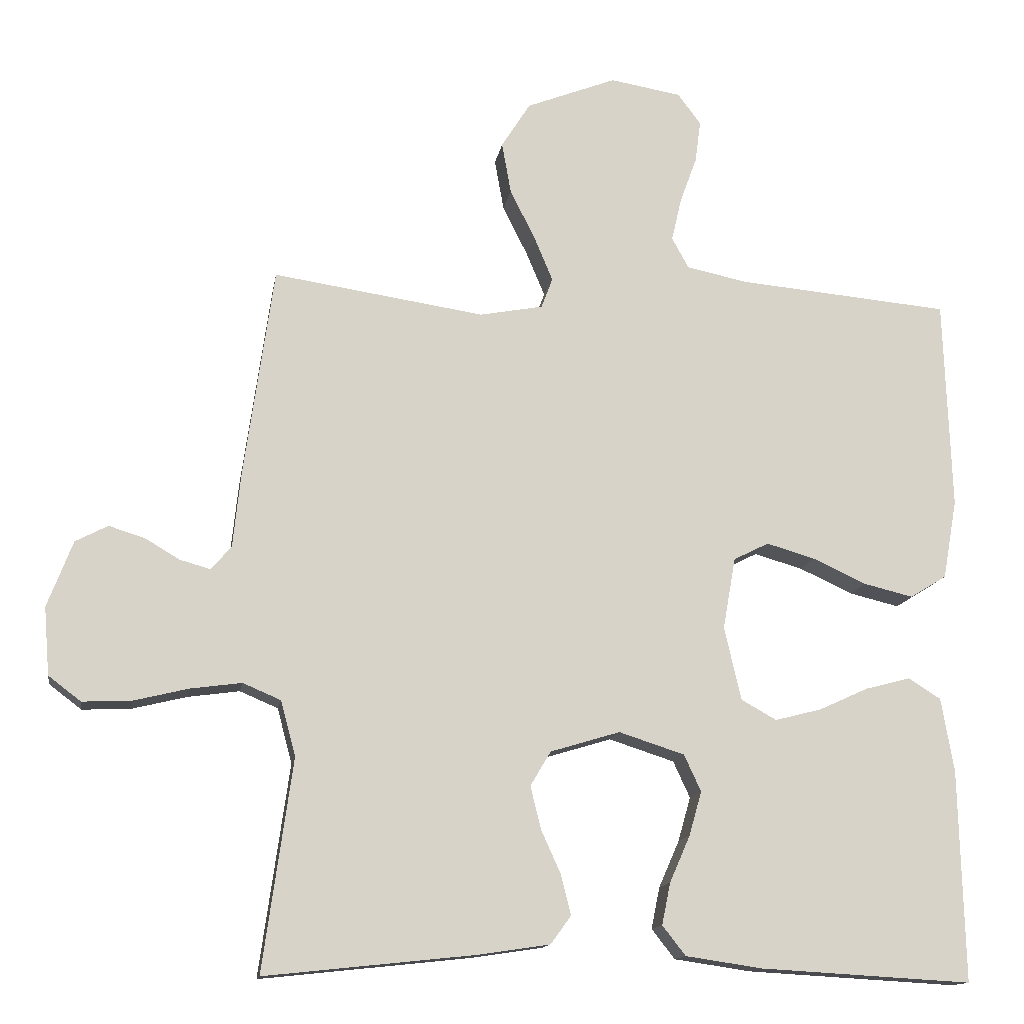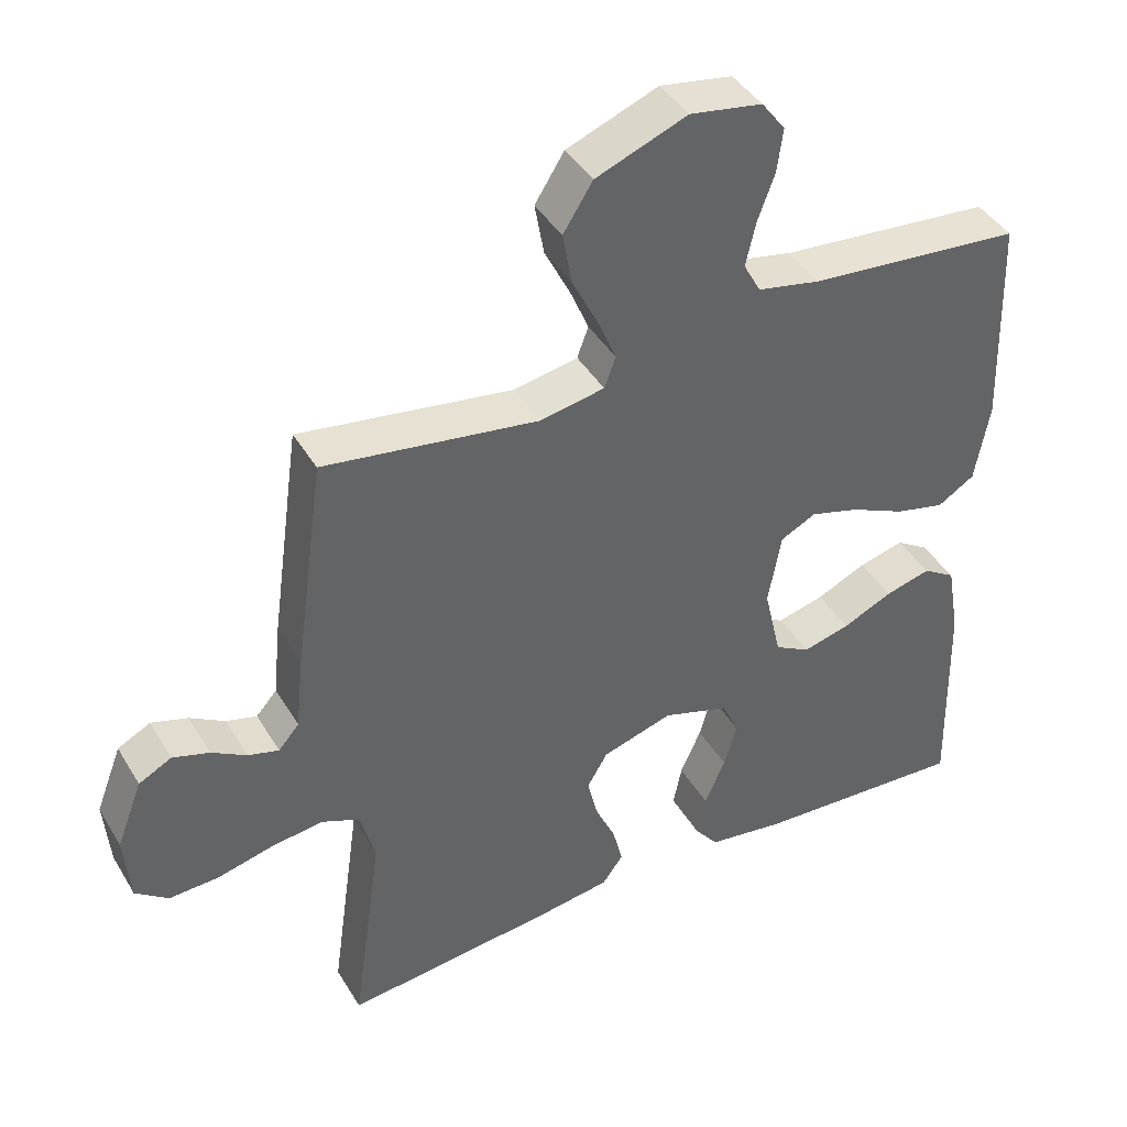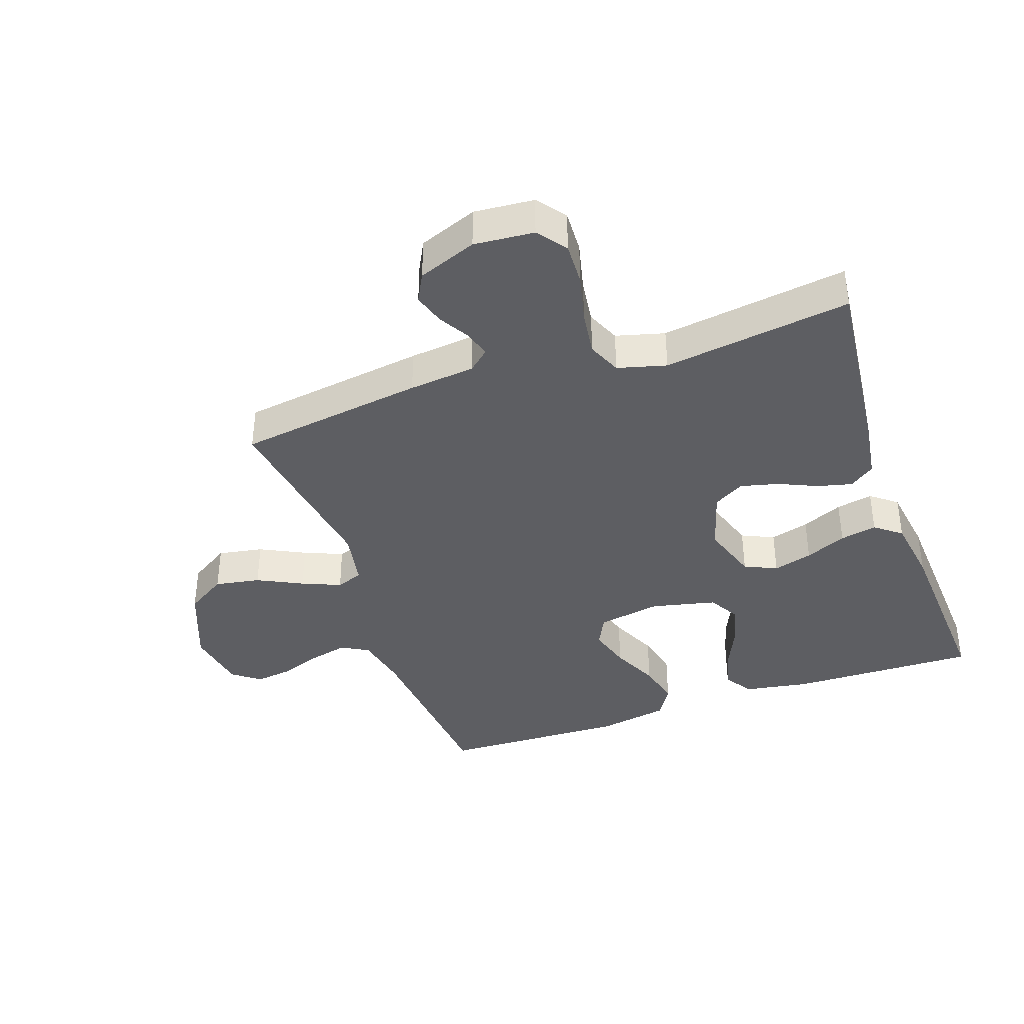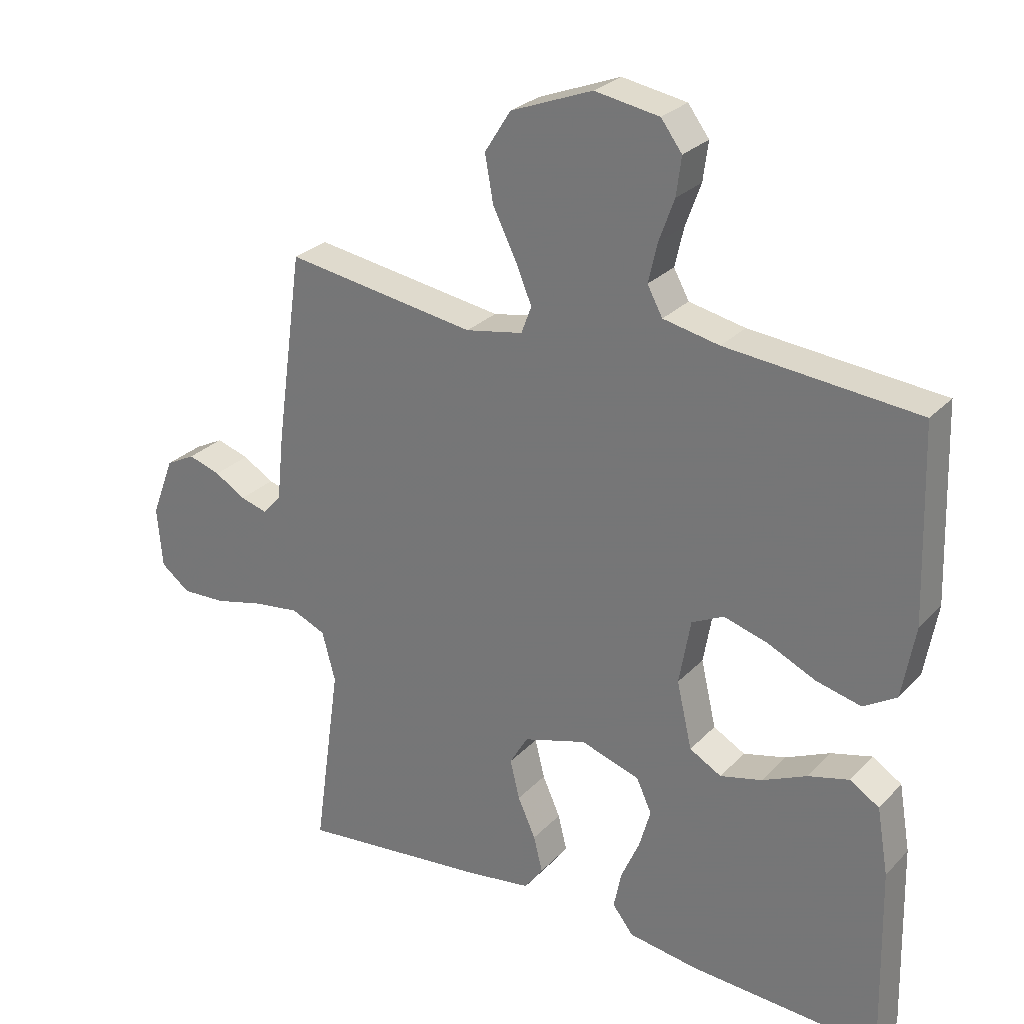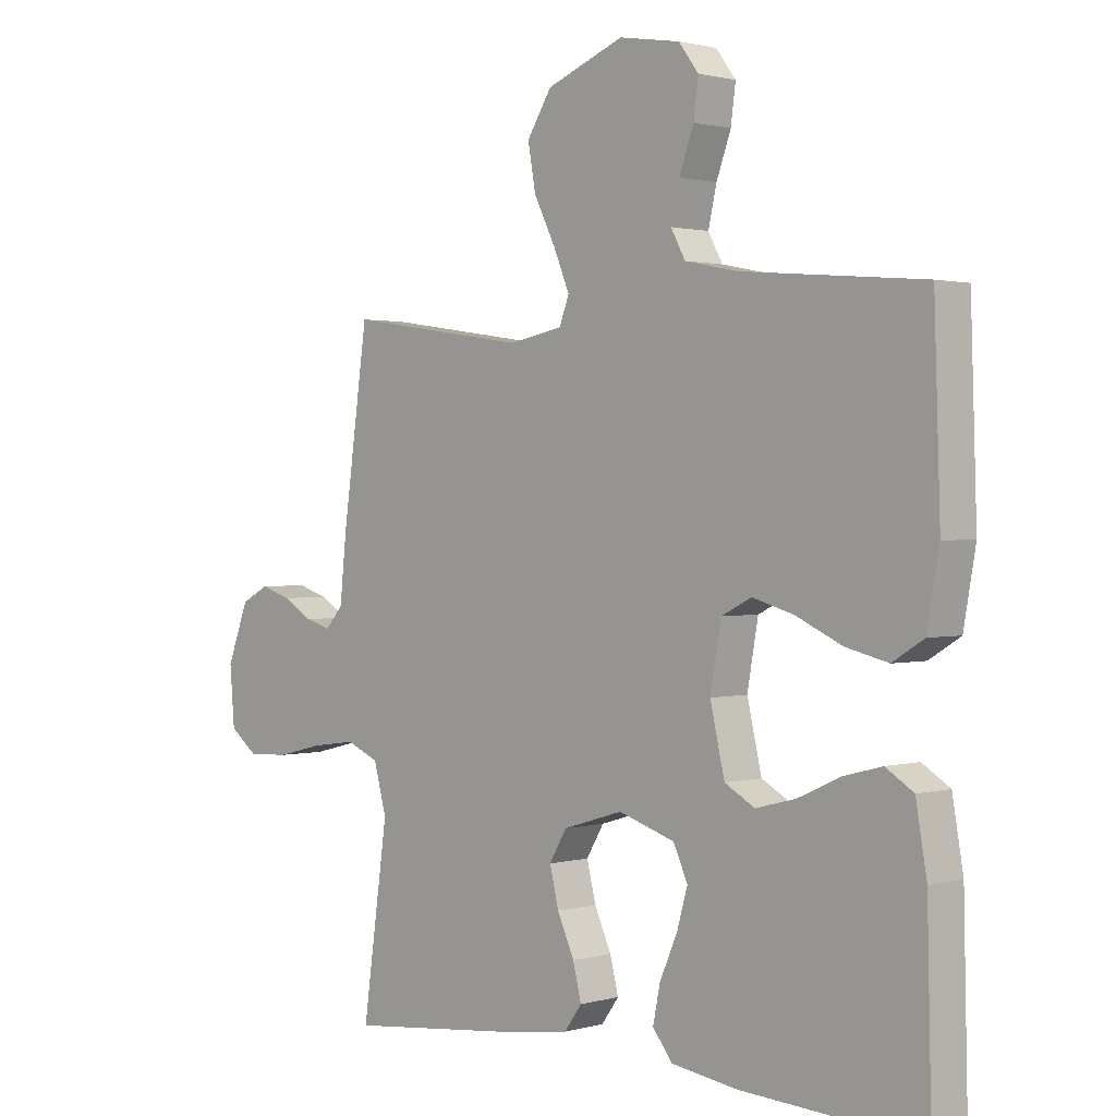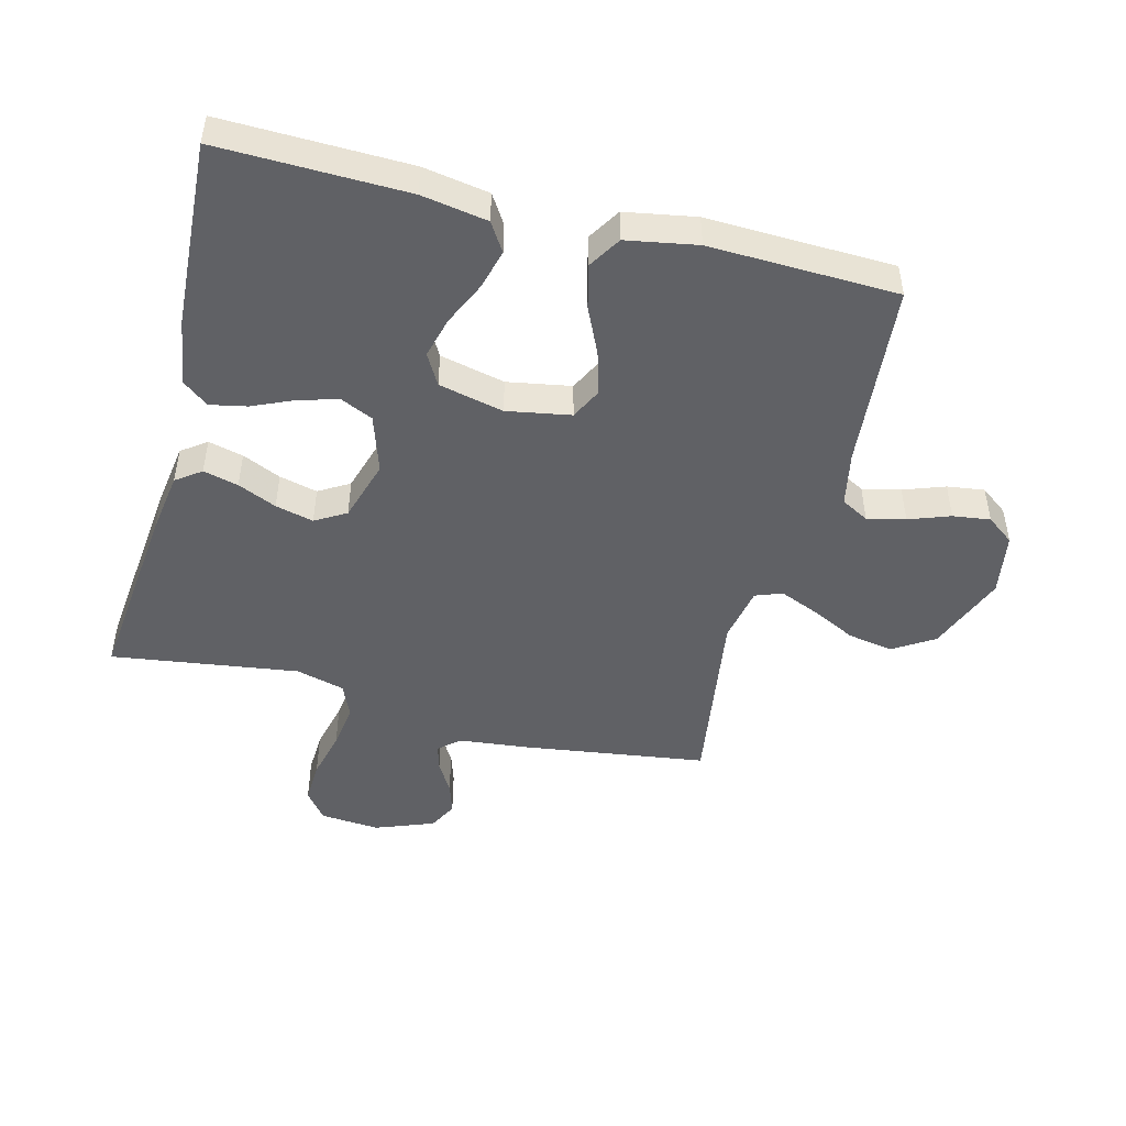
<metadata>
{"format":"obj","ext":"obj","renderer":"f3d","projection":"perspective","resolution":1024,"background":"white","views":[{"elev":-13.7,"azim":170.9,"up":"+Z"},{"elev":41.9,"azim":151.4,"up":"+Z"},{"elev":-38.7,"azim":109.3,"up":"+Y"},{"elev":27.3,"azim":-146.7,"up":"+Z"},{"elev":1.3,"azim":-134.9,"up":"+Z"},{"elev":-47.6,"azim":-104.4,"up":"+Y"}]}
</metadata>
<code>
v 0.5 0.07 -0.5
v 0.2 0.07 -0.468
v 0.1 0.07 -0.453
v 0.071 0.07 -0.413
v 0.085 0.07 -0.357
v 0.113 0.07 -0.295
v 0.128 0.07 -0.234
v 0.099 0.07 -0.185
v 0 0.07 -0.155
v -0.093 0.07 -0.185
v -0.117 0.07 -0.237
v -0.099 0.07 -0.3
v -0.07 0.07 -0.366
v -0.058 0.07 -0.425
v -0.091 0.07 -0.467
v -0.2 0.07 -0.483
v -0.5 0.07 -0.5
v -0.493 0.07 -0.2
v -0.475 0.07 -0.095
v -0.429 0.07 -0.066
v -0.365 0.07 -0.083
v -0.295 0.07 -0.115
v -0.229 0.07 -0.132
v -0.179 0.07 -0.104
v -0.155 0.07 0
v -0.173 0.07 0.102
v -0.223 0.07 0.127
v -0.292 0.07 0.107
v -0.368 0.07 0.072
v -0.438 0.07 0.055
v -0.49 0.07 0.087
v -0.51 0.07 0.2
v -0.5 0.07 0.5
v -0.2 0.07 0.527
v -0.112 0.07 0.545
v -0.088 0.07 0.589
v -0.102 0.07 0.65
v -0.126 0.07 0.716
v -0.134 0.07 0.776
v -0.101 0.07 0.82
v 0 0.07 0.837
v 0.128 0.07 0.787
v 0.169 0.07 0.722
v 0.156 0.07 0.649
v 0.12 0.07 0.577
v 0.094 0.07 0.515
v 0.11 0.07 0.472
v 0.2 0.07 0.455
v 0.5 0.07 0.5
v 0.542 0.07 0.2
v 0.553 0.07 0.094
v 0.582 0.07 0.061
v 0.625 0.07 0.073
v 0.674 0.07 0.102
v 0.725 0.07 0.118
v 0.771 0.07 0.094
v 0.807 0.07 0
v 0.799 0.07 -0.096
v 0.753 0.07 -0.131
v 0.684 0.07 -0.128
v 0.606 0.07 -0.109
v 0.533 0.07 -0.099
v 0.479 0.07 -0.122
v 0.458 0.07 -0.2
v 0.5 0 -0.5
v 0.2 0 -0.468
v 0.1 0 -0.453
v 0.071 0 -0.413
v 0.085 0 -0.357
v 0.113 0 -0.295
v 0.128 0 -0.234
v 0.099 0 -0.185
v 0 0 -0.155
v -0.093 0 -0.185
v -0.117 0 -0.237
v -0.099 0 -0.3
v -0.07 0 -0.366
v -0.058 0 -0.425
v -0.091 0 -0.467
v -0.2 0 -0.483
v -0.5 0 -0.5
v -0.493 0 -0.2
v -0.475 0 -0.095
v -0.429 0 -0.066
v -0.365 0 -0.083
v -0.295 0 -0.115
v -0.229 0 -0.132
v -0.179 0 -0.104
v -0.155 0 0
v -0.173 0 0.102
v -0.223 0 0.127
v -0.292 0 0.107
v -0.368 0 0.072
v -0.438 0 0.055
v -0.49 0 0.087
v -0.51 0 0.2
v -0.5 0 0.5
v -0.2 0 0.527
v -0.112 0 0.545
v -0.088 0 0.589
v -0.102 0 0.65
v -0.126 0 0.716
v -0.134 0 0.776
v -0.101 0 0.82
v 0 0 0.837
v 0.128 0 0.787
v 0.169 0 0.722
v 0.156 0 0.649
v 0.12 0 0.577
v 0.094 0 0.515
v 0.11 0 0.472
v 0.2 0 0.455
v 0.5 0 0.5
v 0.542 0 0.2
v 0.553 0 0.094
v 0.582 0 0.061
v 0.625 0 0.073
v 0.674 0 0.102
v 0.725 0 0.118
v 0.771 0 0.094
v 0.807 0 0
v 0.799 0 -0.096
v 0.753 0 -0.131
v 0.684 0 -0.128
v 0.606 0 -0.109
v 0.533 0 -0.099
v 0.479 0 -0.122
v 0.458 0 -0.2
f 59 60 61
f 58 59 61
f 57 58 61
f 56 57 61
f 55 56 61
f 54 55 61
f 53 54 61
f 52 53 61 62
f 51 52 62 63
f 50 51 63
f 49 50 63
f 48 49 63
f 43 44 45
f 42 43 45
f 41 42 45
f 40 41 45
f 39 40 45
f 38 39 45
f 37 38 45
f 36 37 45 46
f 35 36 46 47
f 32 33 34
f 31 32 34
f 30 31 34
f 29 30 34
f 28 29 34
f 34 35 47
f 28 34 47
f 27 28 47
f 20 21 22
f 19 20 22
f 18 19 22
f 17 18 22
f 16 17 22
f 15 16 22
f 14 15 22
f 13 14 22
f 12 13 22
f 11 12 22 23
f 10 11 23 24
f 4 5 6
f 3 4 6
f 2 3 6
f 1 2 6
f 64 1 6
f 64 6 7
f 48 63 64
f 47 48 64
f 27 47 64
f 26 27 64
f 25 26 64
f 9 10 24 25
f 8 9 25 64
f 7 8 64
f 125 124 123
f 125 123 122
f 125 122 121
f 125 121 120
f 125 120 119
f 125 119 118
f 125 118 117
f 126 125 117 116
f 127 126 116 115
f 127 115 114
f 127 114 113
f 127 113 112
f 109 108 107
f 109 107 106
f 109 106 105
f 109 105 104
f 109 104 103
f 109 103 102
f 109 102 101
f 110 109 101 100
f 111 110 100 99
f 98 97 96
f 98 96 95
f 98 95 94
f 98 94 93
f 98 93 92
f 111 99 98
f 111 98 92
f 111 92 91
f 86 85 84
f 86 84 83
f 86 83 82
f 86 82 81
f 86 81 80
f 86 80 79
f 86 79 78
f 86 78 77
f 86 77 76
f 87 86 76 75
f 88 87 75 74
f 70 69 68
f 70 68 67
f 70 67 66
f 70 66 65
f 70 65 128
f 71 70 128
f 128 127 112
f 128 112 111
f 128 111 91
f 128 91 90
f 128 90 89
f 89 88 74 73
f 128 89 73 72
f 128 72 71
f 1 65 66 2
f 2 66 67 3
f 3 67 68 4
f 4 68 69 5
f 5 69 70 6
f 6 70 71 7
f 7 71 72 8
f 8 72 73 9
f 9 73 74 10
f 10 74 75 11
f 11 75 76 12
f 12 76 77 13
f 13 77 78 14
f 14 78 79 15
f 15 79 80 16
f 16 80 81 17
f 17 81 82 18
f 18 82 83 19
f 19 83 84 20
f 20 84 85 21
f 21 85 86 22
f 22 86 87 23
f 23 87 88 24
f 24 88 89 25
f 25 89 90 26
f 26 90 91 27
f 27 91 92 28
f 28 92 93 29
f 29 93 94 30
f 30 94 95 31
f 31 95 96 32
f 32 96 97 33
f 33 97 98 34
f 34 98 99 35
f 35 99 100 36
f 36 100 101 37
f 37 101 102 38
f 38 102 103 39
f 39 103 104 40
f 40 104 105 41
f 41 105 106 42
f 42 106 107 43
f 43 107 108 44
f 44 108 109 45
f 45 109 110 46
f 46 110 111 47
f 47 111 112 48
f 48 112 113 49
f 49 113 114 50
f 50 114 115 51
f 51 115 116 52
f 52 116 117 53
f 53 117 118 54
f 54 118 119 55
f 55 119 120 56
f 56 120 121 57
f 57 121 122 58
f 58 122 123 59
f 59 123 124 60
f 60 124 125 61
f 61 125 126 62
f 62 126 127 63
f 63 127 128 64
f 64 128 65 1

</code>
